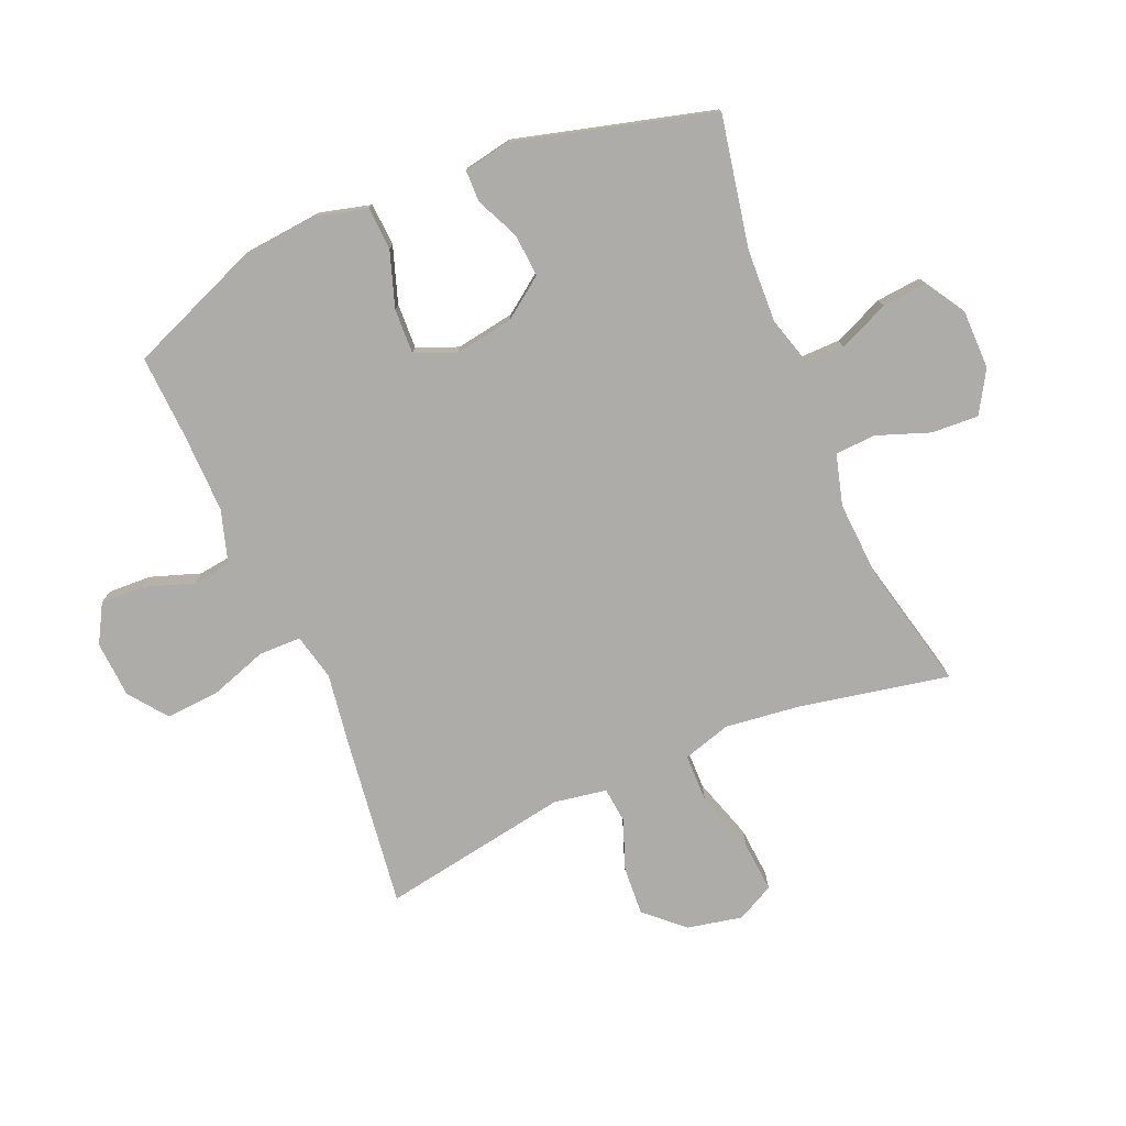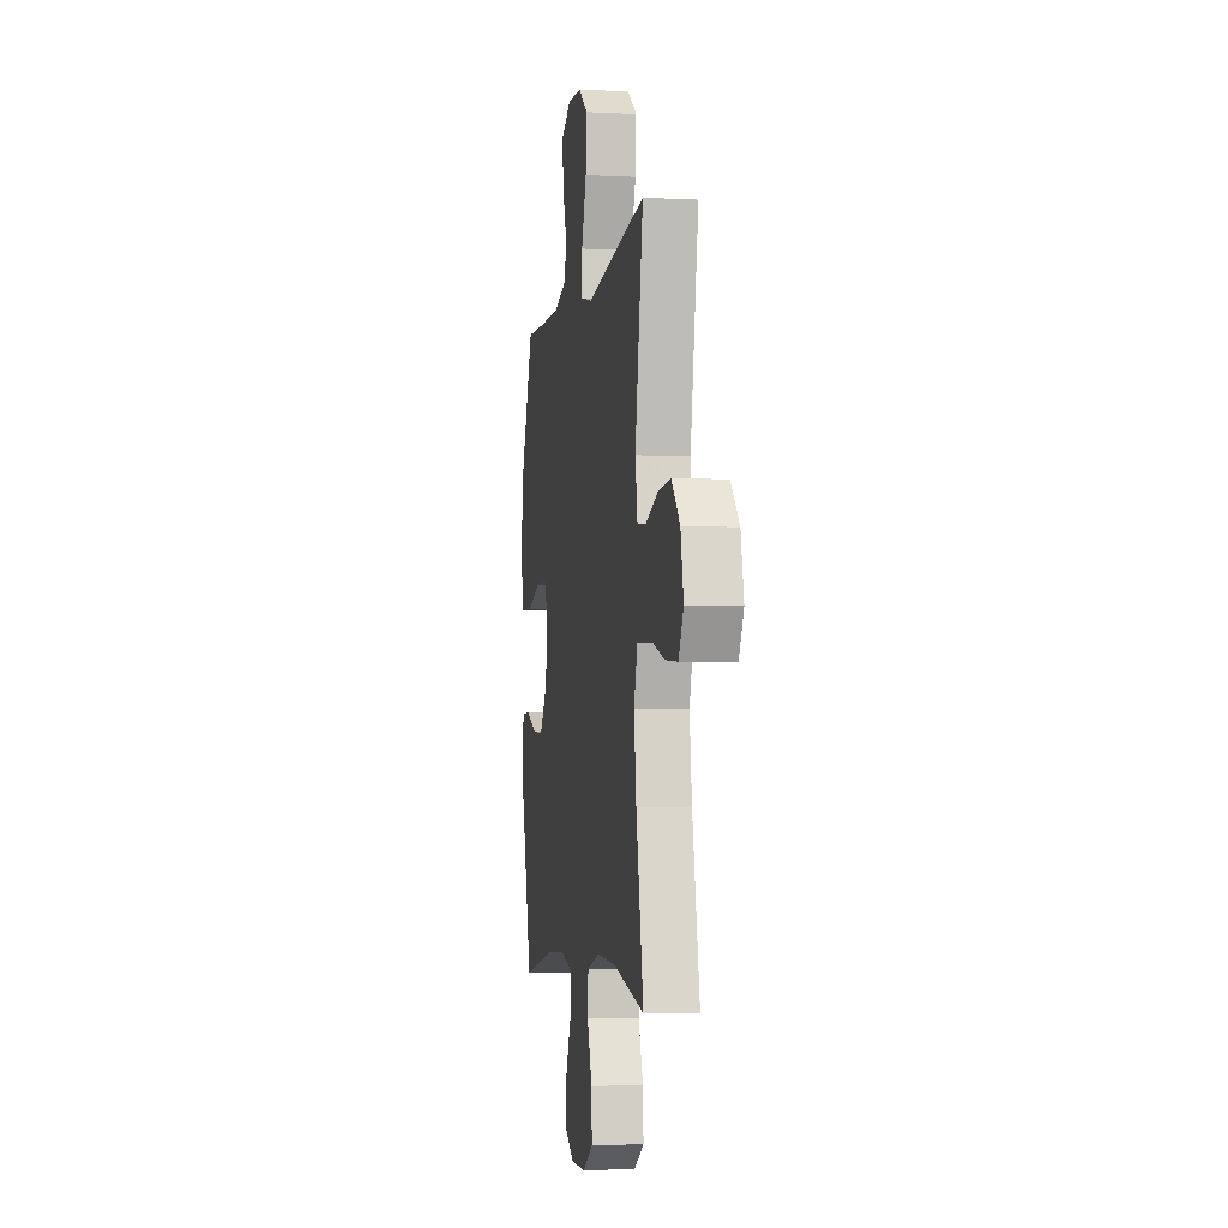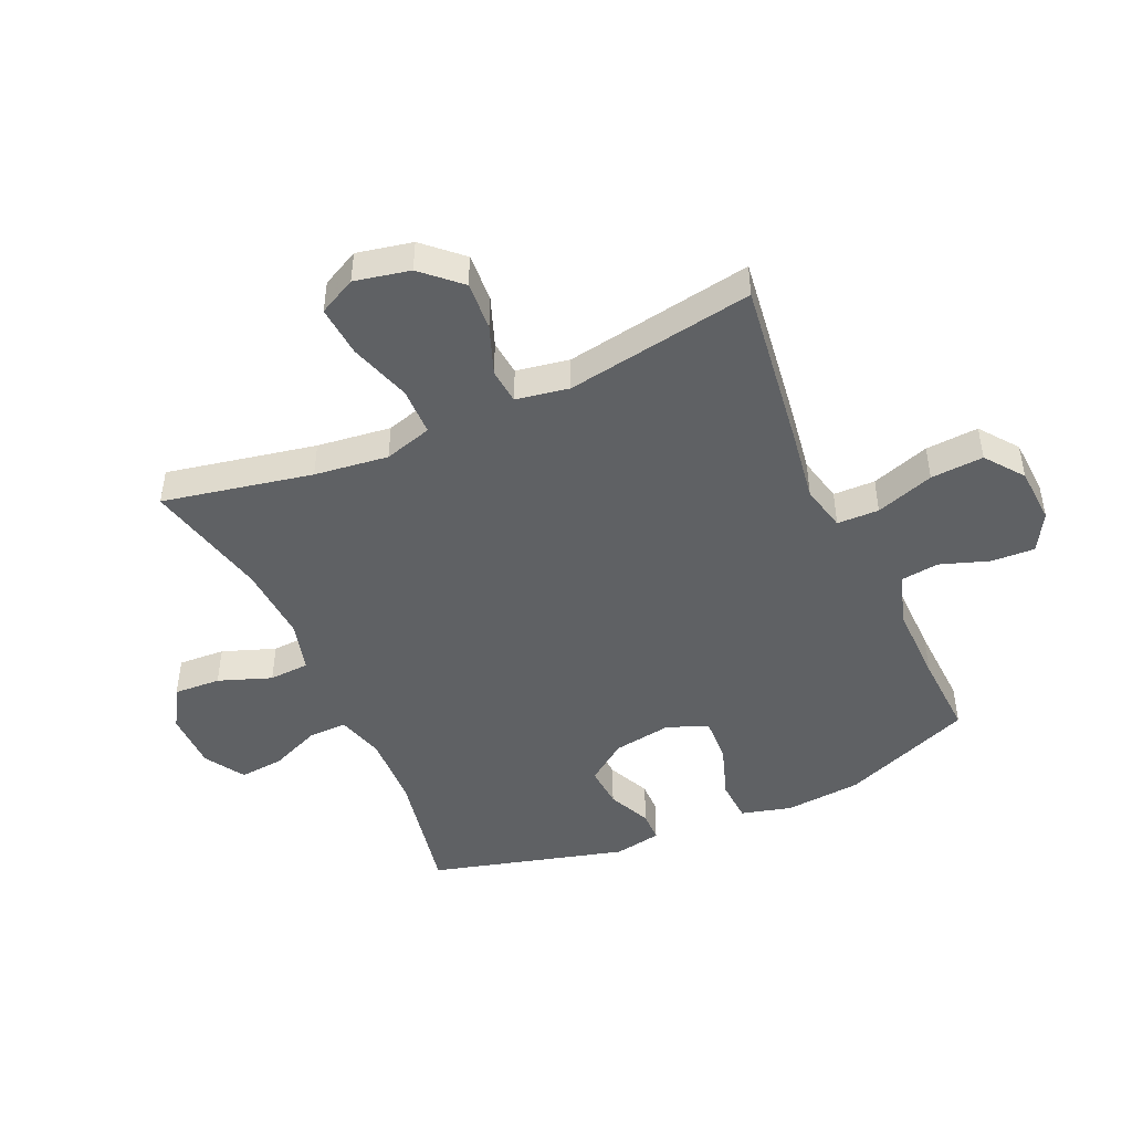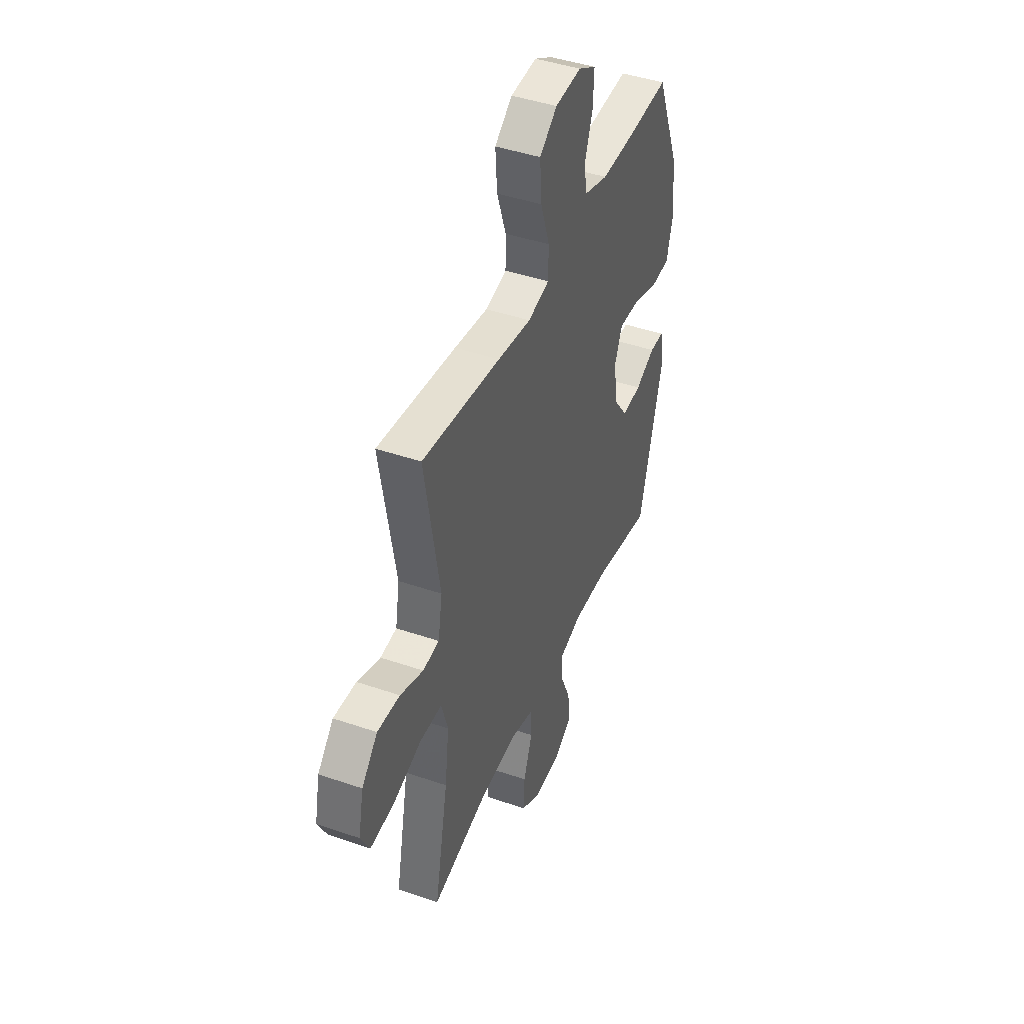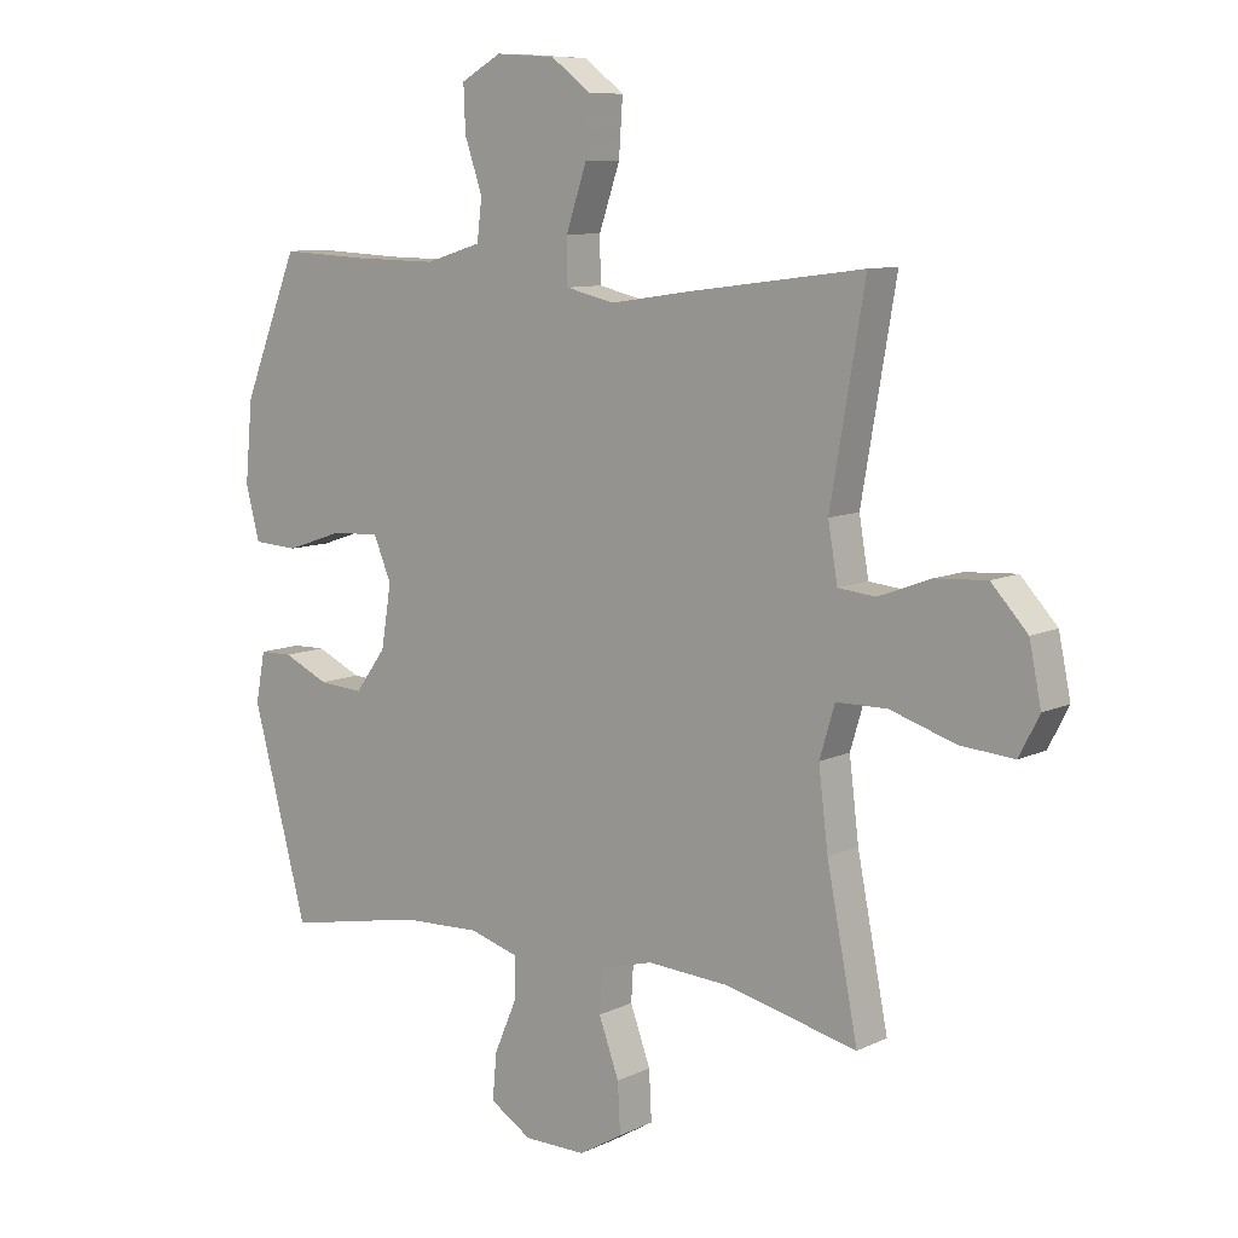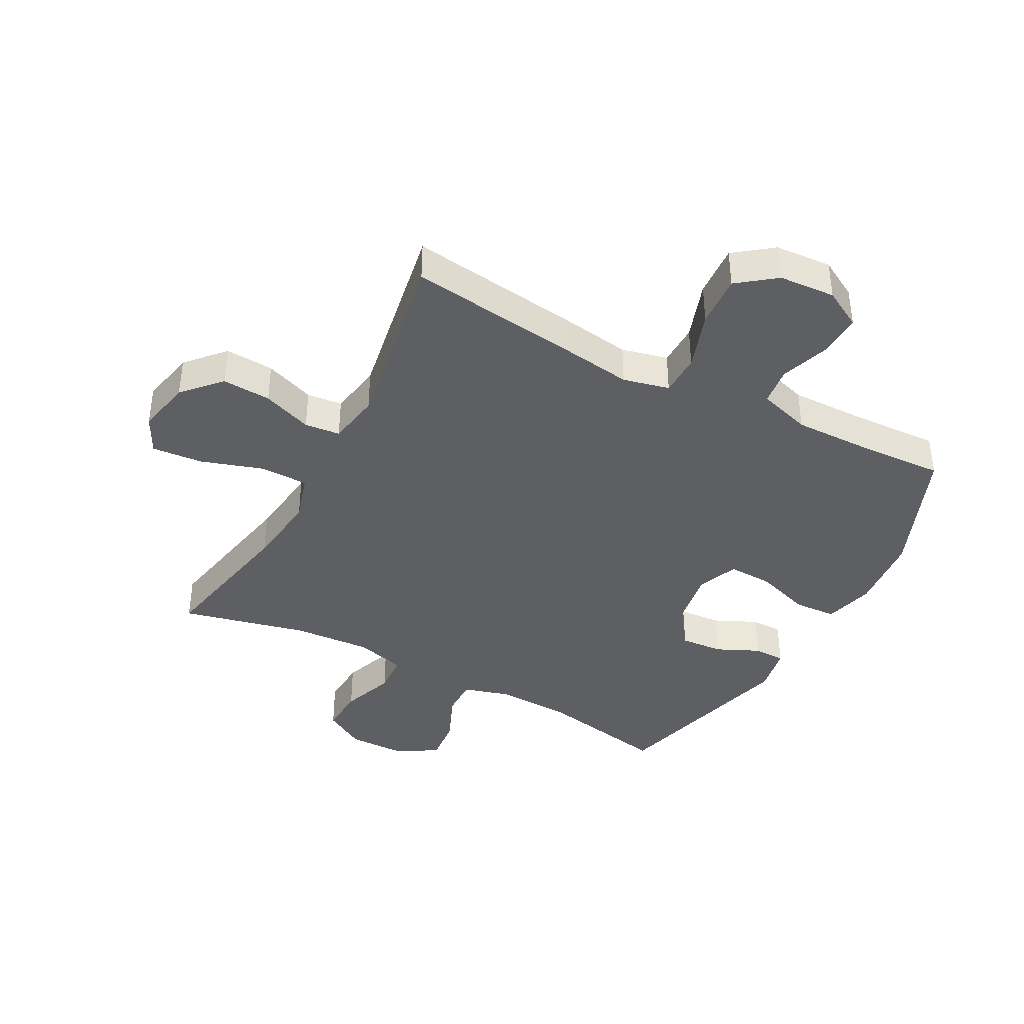
<metadata>
{"format":"obj","ext":"obj","renderer":"f3d","projection":"perspective","resolution":1024,"background":"white","views":[{"elev":-76.7,"azim":113.0,"up":"+Y"},{"elev":-4.3,"azim":-99.6,"up":"+Z"},{"elev":-46.6,"azim":-66.0,"up":"+Y"},{"elev":43.9,"azim":-68.0,"up":"+Z"},{"elev":9.2,"azim":-141.3,"up":"+Z"},{"elev":-39.8,"azim":-28.0,"up":"+Y"}]}
</metadata>
<code>
v -0.5 0.07 -0.5
v -0.451 0.07 -0.251
v -0.436 0.07 -0.128
v -0.46 0.07 -0.048
v -0.54 0.07 -0.047
v -0.643 0.07 -0.08
v -0.728 0.07 -0.087
v -0.76 0.07 -0.025
v -0.741 0.07 0.067
v -0.684 0.07 0.129
v -0.603 0.07 0.124
v -0.52 0.07 0.093
v -0.461 0.07 0.099
v -0.446 0.07 0.187
v -0.5 0.07 0.5
v -0.218 0.07 0.463
v -0.097 0.07 0.445
v -0.02 0.07 0.463
v -0.019 0.07 0.533
v -0.052 0.07 0.63
v -0.058 0.07 0.718
v 0.005 0.07 0.766
v 0.099 0.07 0.772
v 0.163 0.07 0.736
v 0.16 0.07 0.664
v 0.132 0.07 0.582
v 0.14 0.07 0.518
v 0.228 0.07 0.491
v 0.36 0.07 0.493
v 0.5 0.07 0.5
v 0.588 0.07 0.282
v 0.6 0.07 0.154
v 0.578 0.07 0.07
v 0.507 0.07 0.066
v 0.415 0.07 0.097
v 0.34 0.07 0.1
v 0.312 0.07 0.033
v 0.328 0.07 -0.065
v 0.377 0.07 -0.132
v 0.448 0.07 -0.127
v 0.52 0.07 -0.094
v 0.572 0.07 -0.095
v 0.587 0.07 -0.174
v 0.5 0.07 -0.5
v 0.283 0.07 -0.458
v 0.158 0.07 -0.453
v 0.079 0.07 -0.476
v 0.08 0.07 -0.54
v 0.116 0.07 -0.624
v 0.123 0.07 -0.698
v 0.057 0.07 -0.739
v -0.041 0.07 -0.74
v -0.11 0.07 -0.699
v -0.106 0.07 -0.621
v -0.074 0.07 -0.533
v -0.078 0.07 -0.466
v -0.162 0.07 -0.443
v -0.291 0.07 -0.451
v -0.5 0 -0.5
v -0.451 0 -0.251
v -0.436 0 -0.128
v -0.46 0 -0.048
v -0.54 0 -0.047
v -0.643 0 -0.08
v -0.728 0 -0.087
v -0.76 0 -0.025
v -0.741 0 0.067
v -0.684 0 0.129
v -0.603 0 0.124
v -0.52 0 0.093
v -0.461 0 0.099
v -0.446 0 0.187
v -0.5 0 0.5
v -0.218 0 0.463
v -0.097 0 0.445
v -0.02 0 0.463
v -0.019 0 0.533
v -0.052 0 0.63
v -0.058 0 0.718
v 0.005 0 0.766
v 0.099 0 0.772
v 0.163 0 0.736
v 0.16 0 0.664
v 0.132 0 0.582
v 0.14 0 0.518
v 0.228 0 0.491
v 0.36 0 0.493
v 0.5 0 0.5
v 0.588 0 0.282
v 0.6 0 0.154
v 0.578 0 0.07
v 0.507 0 0.066
v 0.415 0 0.097
v 0.34 0 0.1
v 0.312 0 0.033
v 0.328 0 -0.065
v 0.377 0 -0.132
v 0.448 0 -0.127
v 0.52 0 -0.094
v 0.572 0 -0.095
v 0.587 0 -0.174
v 0.5 0 -0.5
v 0.283 0 -0.458
v 0.158 0 -0.453
v 0.079 0 -0.476
v 0.08 0 -0.54
v 0.116 0 -0.624
v 0.123 0 -0.698
v 0.057 0 -0.739
v -0.041 0 -0.74
v -0.11 0 -0.699
v -0.106 0 -0.621
v -0.074 0 -0.533
v -0.078 0 -0.466
v -0.162 0 -0.443
v -0.291 0 -0.451
f 52 53 54 55
f 52 55 56
f 51 52 56
f 48 49 50 51
f 47 48 51 56
f 46 47 56 57
f 42 43 44 45
f 40 41 42 45
f 39 40 45 46
f 38 39 46 57
f 32 33 34 35
f 32 35 36
f 29 30 31 32
f 28 29 32 36
f 27 28 36 37
f 23 24 25 26
f 23 26 27
f 22 23 27
f 19 20 21 22
f 18 19 22 27
f 14 15 16 17
f 13 14 17 18
f 9 10 11 12
f 9 12 13
f 8 9 13
f 5 6 7 8
f 4 5 8 13
f 3 4 13 18
f 58 1 2
f 37 38 57 58
f 18 27 37 58
f 2 3 18 58
f 113 112 111 110
f 114 113 110
f 114 110 109
f 109 108 107 106
f 114 109 106 105
f 115 114 105 104
f 103 102 101 100
f 103 100 99 98
f 104 103 98 97
f 115 104 97 96
f 93 92 91 90
f 94 93 90
f 90 89 88 87
f 94 90 87 86
f 95 94 86 85
f 84 83 82 81
f 85 84 81
f 85 81 80
f 80 79 78 77
f 85 80 77 76
f 75 74 73 72
f 76 75 72 71
f 70 69 68 67
f 71 70 67
f 71 67 66
f 66 65 64 63
f 71 66 63 62
f 76 71 62 61
f 60 59 116
f 116 115 96 95
f 116 95 85 76
f 116 76 61 60
f 1 59 60 2
f 2 60 61 3
f 3 61 62 4
f 4 62 63 5
f 5 63 64 6
f 6 64 65 7
f 7 65 66 8
f 8 66 67 9
f 9 67 68 10
f 10 68 69 11
f 11 69 70 12
f 12 70 71 13
f 13 71 72 14
f 14 72 73 15
f 15 73 74 16
f 16 74 75 17
f 17 75 76 18
f 18 76 77 19
f 19 77 78 20
f 20 78 79 21
f 21 79 80 22
f 22 80 81 23
f 23 81 82 24
f 24 82 83 25
f 25 83 84 26
f 26 84 85 27
f 27 85 86 28
f 28 86 87 29
f 29 87 88 30
f 30 88 89 31
f 31 89 90 32
f 32 90 91 33
f 33 91 92 34
f 34 92 93 35
f 35 93 94 36
f 36 94 95 37
f 37 95 96 38
f 38 96 97 39
f 39 97 98 40
f 40 98 99 41
f 41 99 100 42
f 42 100 101 43
f 43 101 102 44
f 44 102 103 45
f 45 103 104 46
f 46 104 105 47
f 47 105 106 48
f 48 106 107 49
f 49 107 108 50
f 50 108 109 51
f 51 109 110 52
f 52 110 111 53
f 53 111 112 54
f 54 112 113 55
f 55 113 114 56
f 56 114 115 57
f 57 115 116 58
f 58 116 59 1

</code>
